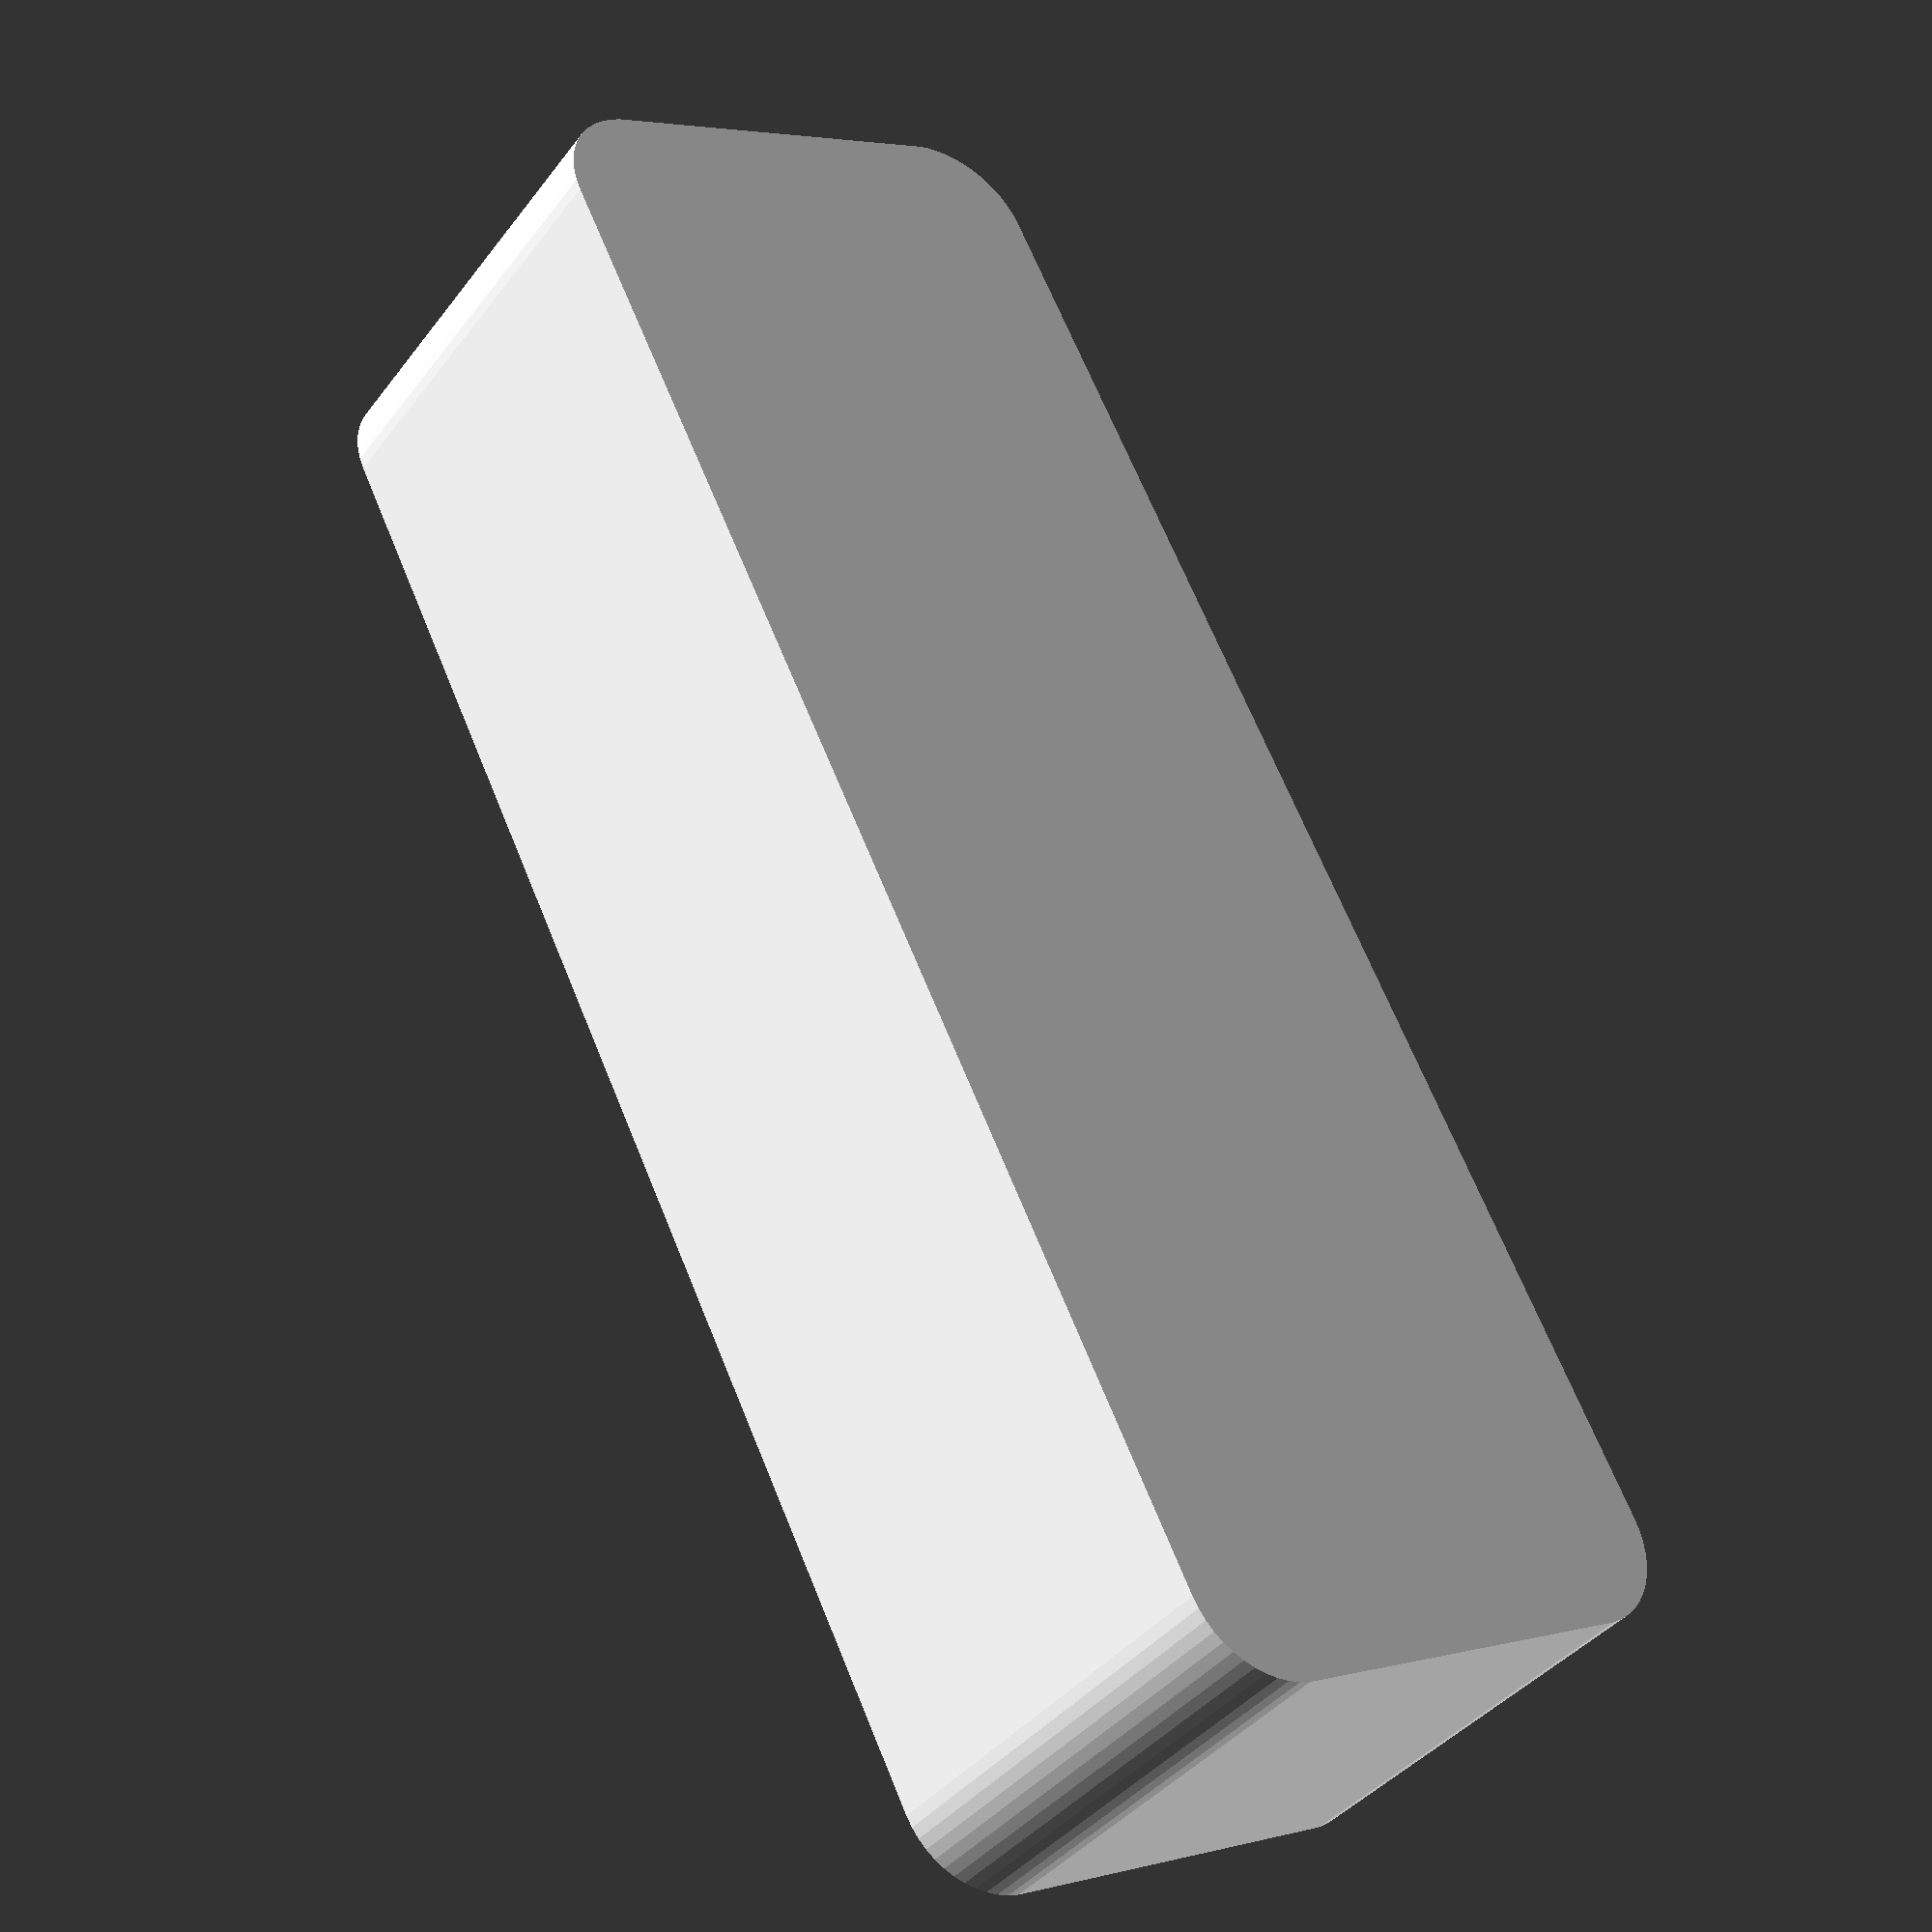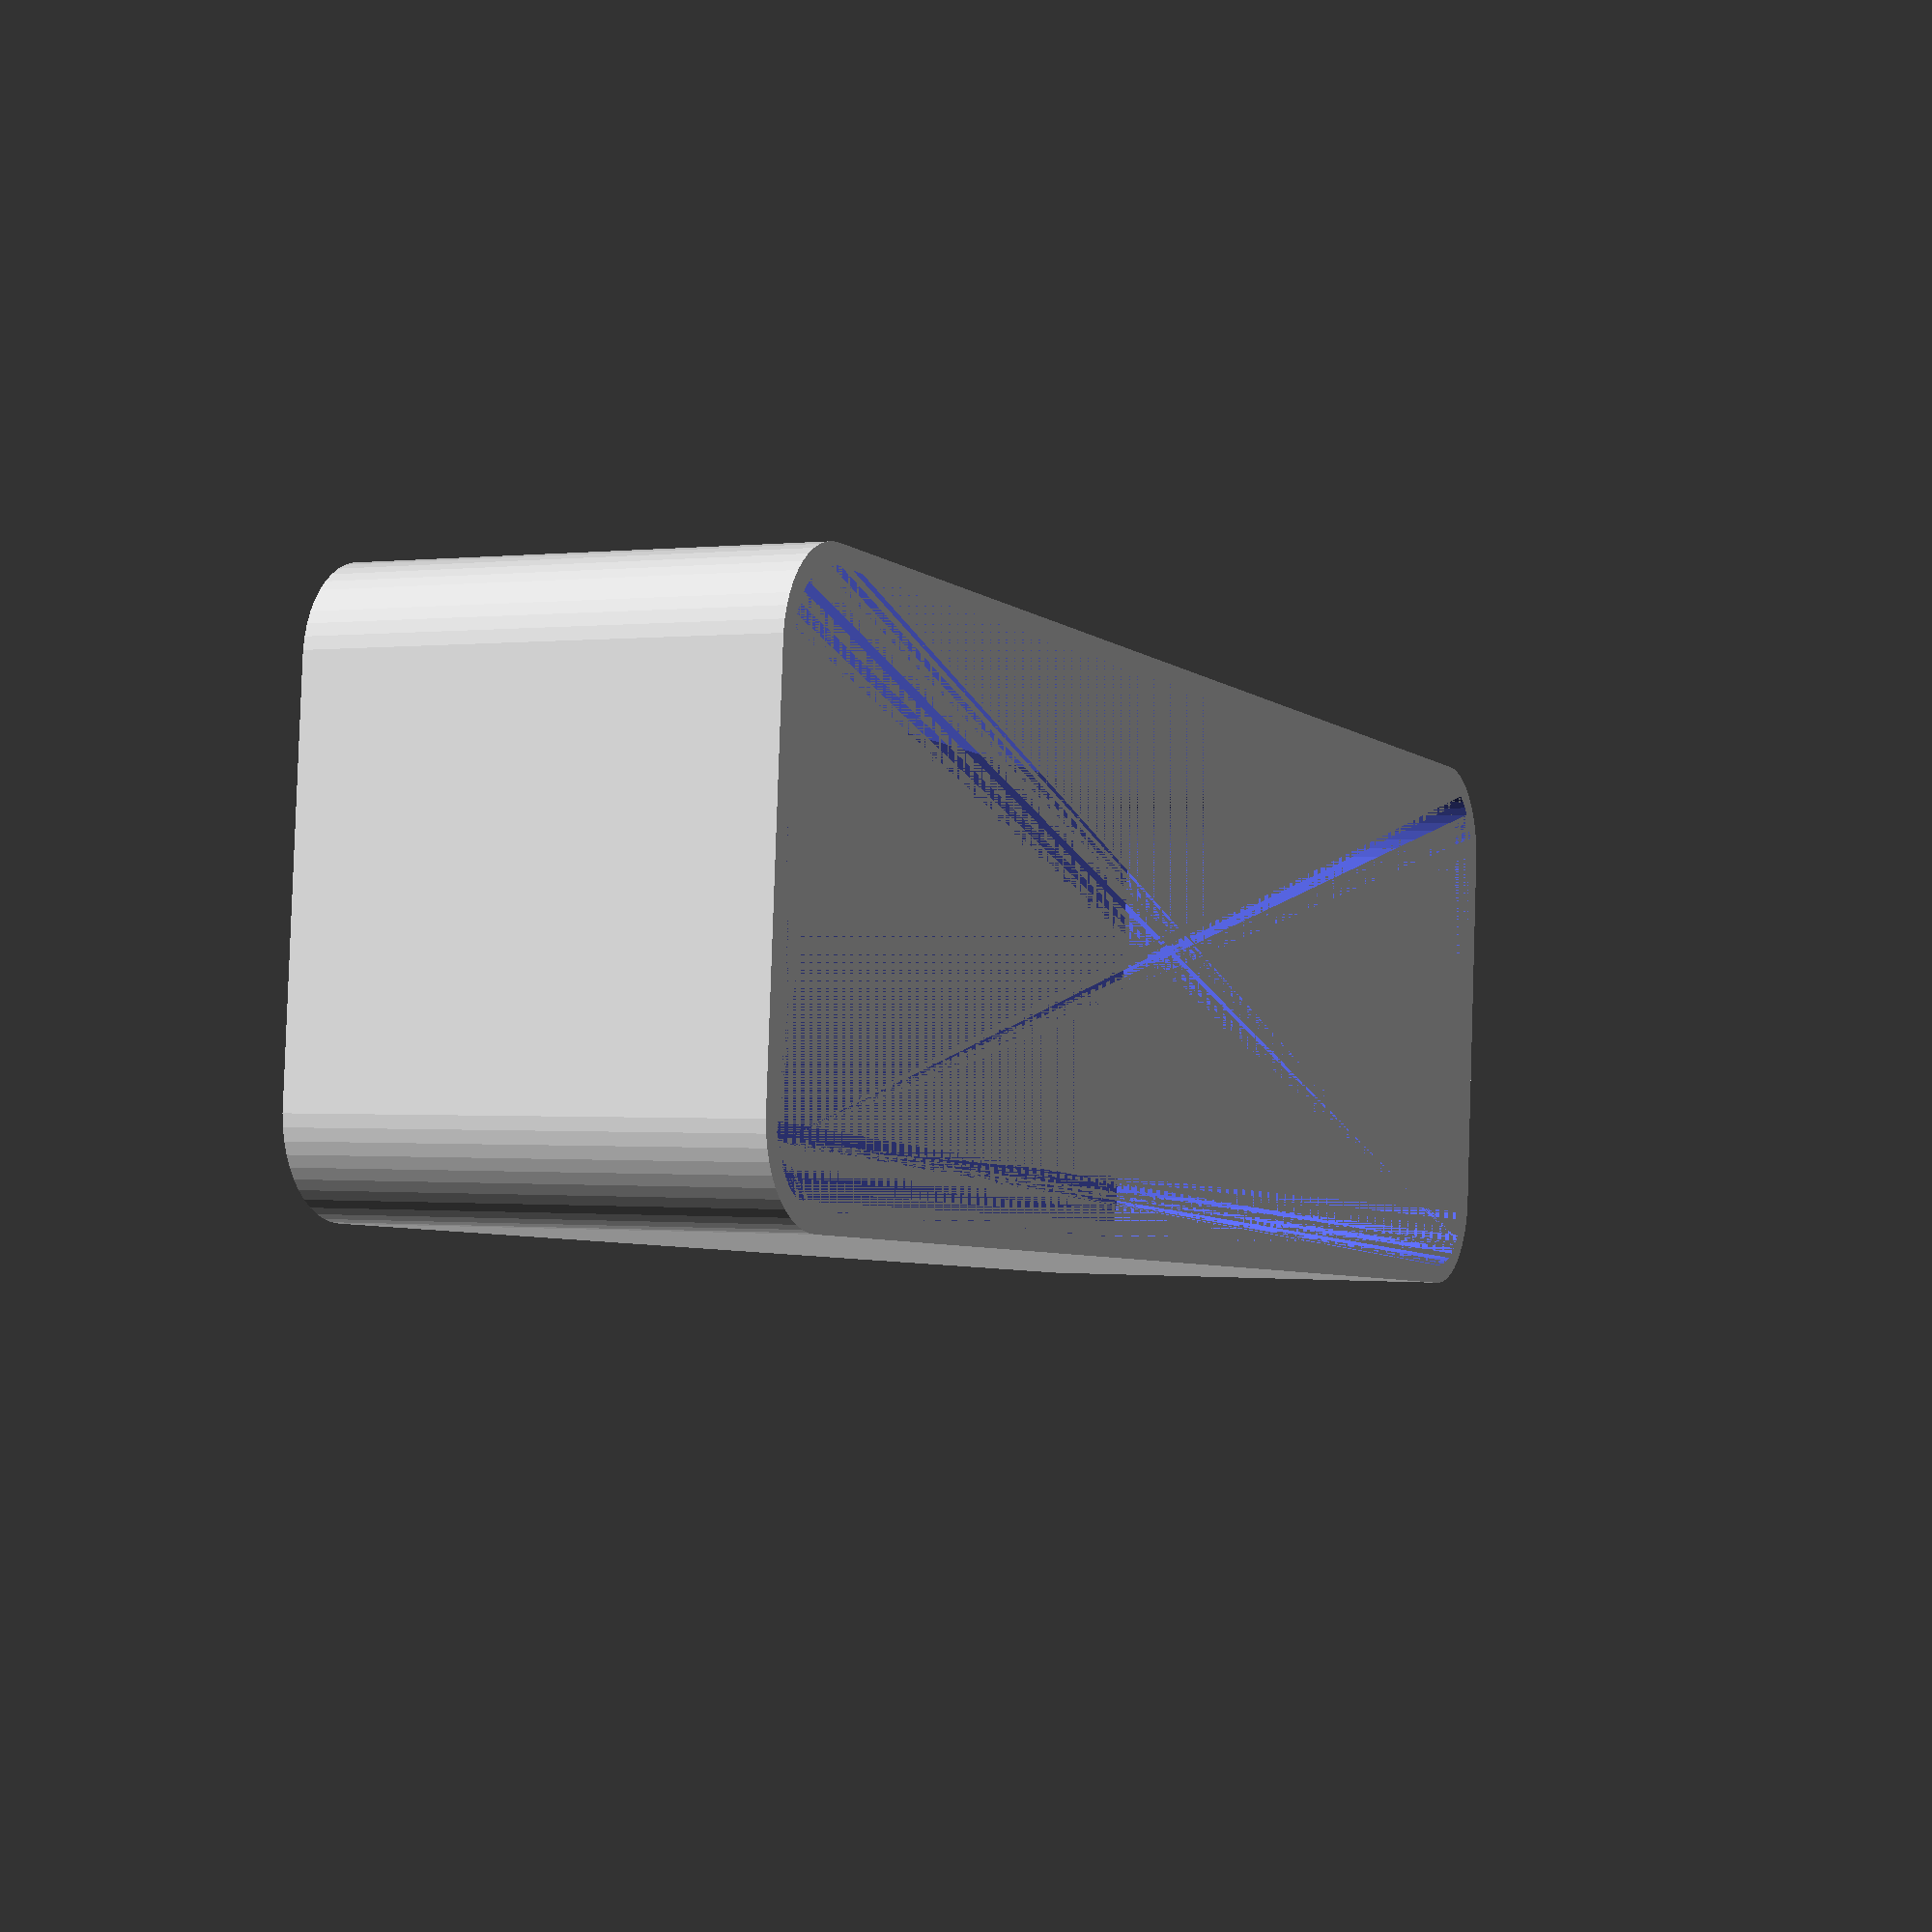
<openscad>
$fn = 50;


difference() {
	union() {
		hull() {
			translate(v = [-10.0000000000, 40.0000000000, 0]) {
				cylinder(h = 24, r = 5);
			}
			translate(v = [10.0000000000, 40.0000000000, 0]) {
				cylinder(h = 24, r = 5);
			}
			translate(v = [-10.0000000000, -40.0000000000, 0]) {
				cylinder(h = 24, r = 5);
			}
			translate(v = [10.0000000000, -40.0000000000, 0]) {
				cylinder(h = 24, r = 5);
			}
		}
	}
	union() {
		translate(v = [0, 0, 2]) {
			hull() {
				translate(v = [-10.0000000000, 40.0000000000, 0]) {
					cylinder(h = 22, r = 4);
				}
				translate(v = [10.0000000000, 40.0000000000, 0]) {
					cylinder(h = 22, r = 4);
				}
				translate(v = [-10.0000000000, -40.0000000000, 0]) {
					cylinder(h = 22, r = 4);
				}
				translate(v = [10.0000000000, -40.0000000000, 0]) {
					cylinder(h = 22, r = 4);
				}
			}
		}
	}
}
</openscad>
<views>
elev=38.8 azim=206.4 roll=147.1 proj=p view=wireframe
elev=180.4 azim=274.5 roll=245.0 proj=p view=wireframe
</views>
